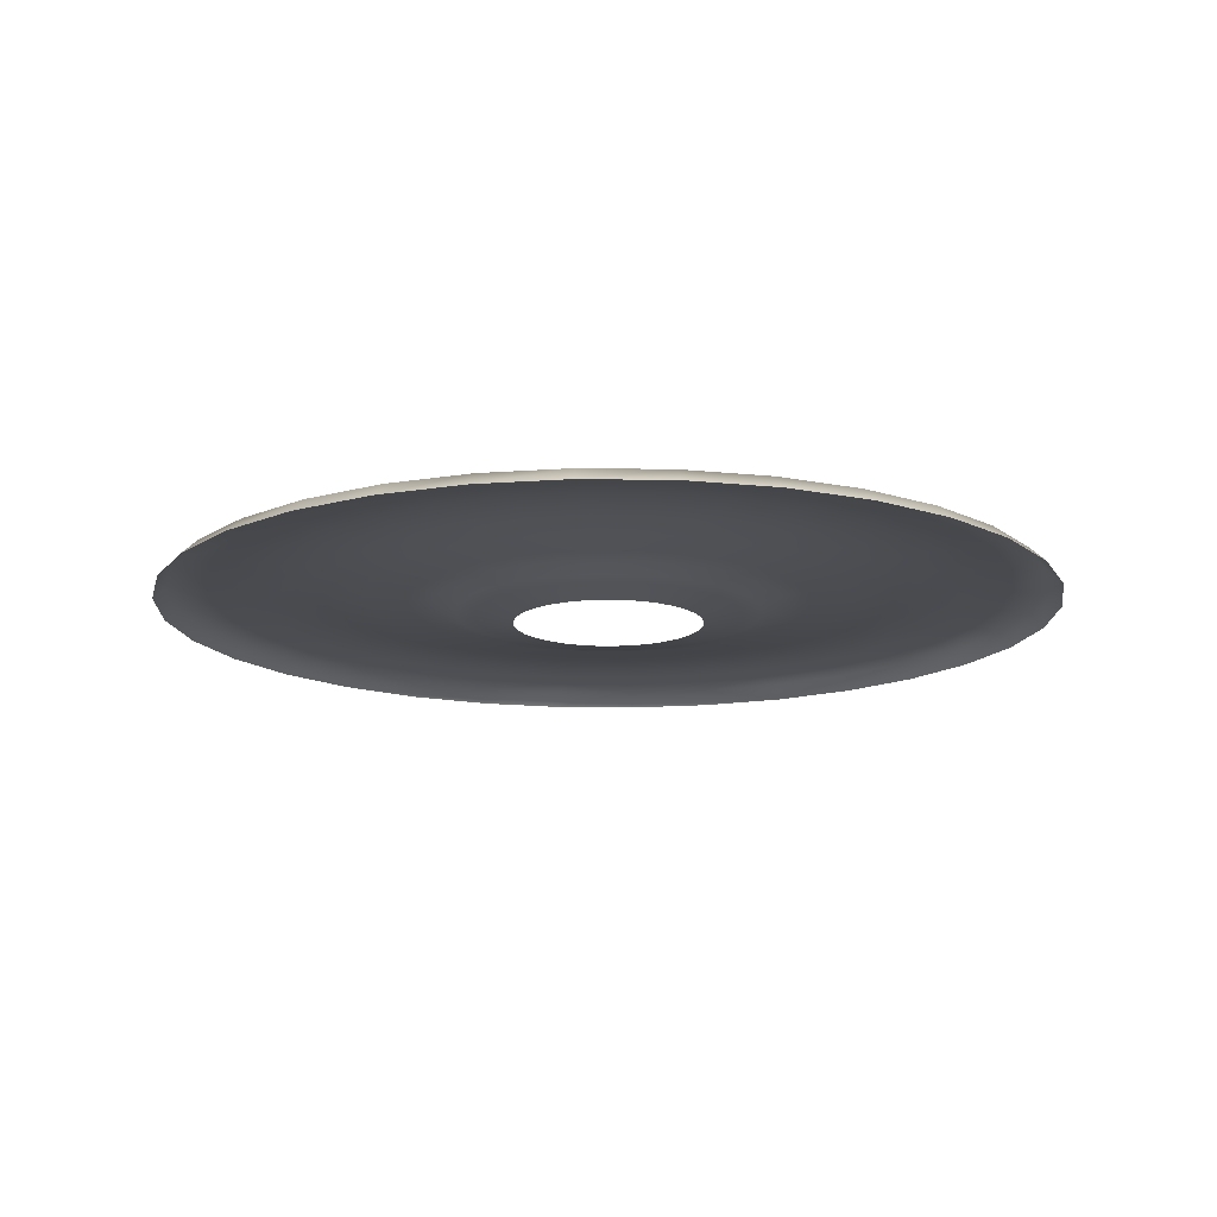
<metadata>
{"format":"obj","ext":"obj","renderer":"f3d","projection":"perspective","resolution":1024,"background":"white","views":[{"elev":-14.4,"azim":-165.1,"up":"+Y"}]}
</metadata>
<code>
o Cube.001_Cube.366_Cube.001_Cube.004
v -17.39 3.111 -2.253
v -17.33 3.111 -2.246
v -17.27 3.111 -2.229
v -17.22 3.111 -2.199
v -17.17 3.111 -2.16
v -17.13 3.111 -2.112
v -17.1 3.111 -2.058
v -17.09 3.111 -1.998
v -17.08 3.111 -1.937
v -17.09 3.111 -1.875
v -17.1 3.111 -1.816
v -17.13 3.111 -1.761
v -17.17 3.111 -1.713
v -17.22 3.111 -1.674
v -17.27 3.111 -1.645
v -17.33 3.111 -1.627
v -17.39 3.111 -1.621
v -17.46 3.111 -1.627
v -17.52 3.111 -1.645
v -17.57 3.111 -1.674
v -17.62 3.111 -1.713
v -17.66 3.111 -1.761
v -17.69 3.111 -1.816
v -17.7 3.111 -1.875
v -17.71 3.111 -1.937
v -17.7 3.111 -1.998
v -17.69 3.111 -2.058
v -17.66 3.111 -2.112
v -17.62 3.111 -2.16
v -17.57 3.111 -2.199
v -17.52 3.111 -2.229
v -17.46 3.111 -2.246
v -17.11 3.193 -0.5274
v -16.85 3.193 -0.6091
v -16.6 3.193 -0.7419
v -16.38 3.193 -0.9206
v -16.2 3.193 -1.138
v -16.07 3.193 -1.387
v -15.99 3.193 -1.656
v -15.96 3.193 -1.937
v -15.99 3.193 -2.217
v -16.07 3.193 -2.486
v -17.39 3.193 -3.373
v -16.2 3.193 -2.735
v -17.68 3.193 -3.346
v -16.6 3.193 -3.131
v -16.38 3.193 -2.953
v -18.19 3.193 -3.131
v -17.94 3.193 -3.264
v -17.39 3.193 -0.4998
v -17.68 3.193 -0.5274
v -17.94 3.193 -0.6091
v -18.19 3.193 -0.7419
v -18.41 3.193 -0.9206
v -18.59 3.193 -1.138
v -18.72 3.193 -1.387
v -18.8 3.193 -1.656
v -18.83 3.193 -1.937
v -18.8 3.193 -2.217
v -18.72 3.193 -2.486
v -18.59 3.193 -2.735
v -17.11 3.193 -3.346
v -18.41 3.193 -2.953
v -16.85 3.193 -3.264
v -17.1 3.146 -0.4771
v -16.83 3.146 -0.5618
v -16.57 3.146 -0.6993
v -16.34 3.146 -0.8844
v -16.16 3.146 -1.11
v -16.02 3.146 -1.367
v -15.94 3.146 -1.646
v -15.91 3.146 -1.937
v -15.94 3.146 -2.227
v -16.02 3.146 -2.506
v -17.39 3.146 -3.425
v -16.16 3.146 -2.763
v -17.69 3.146 -3.396
v -16.34 3.146 -2.989
v -17.96 3.146 -3.311
v -17.39 3.146 -0.4485
v -17.69 3.146 -0.4771
v -17.96 3.146 -0.5618
v -18.22 3.146 -0.6993
v -18.45 3.146 -0.8844
v -18.63 3.146 -1.11
v -18.77 3.146 -1.367
v -18.85 3.146 -1.646
v -18.88 3.146 -1.937
v -18.85 3.146 -2.227
v -18.77 3.146 -2.506
v -18.63 3.146 -2.763
v -17.1 3.146 -3.396
v -18.45 3.146 -2.989
v -16.83 3.146 -3.311
v -16.57 3.146 -3.174
v -18.22 3.146 -3.174
v -17.21 3.204 -1.013
v -17.14 3.201 -0.6327
v -17.19 3.211 -0.9245
v -17.17 3.215 -0.8209
v -17.15 3.21 -0.7184
v -17.03 3.204 -1.067
v -16.89 3.201 -0.7083
v -17 3.211 -0.9832
v -16.96 3.215 -0.8856
v -16.92 3.21 -0.7891
v -16.87 3.204 -1.154
v -16.66 3.201 -0.8312
v -16.82 3.211 -1.079
v -16.76 3.215 -0.9908
v -16.7 3.21 -0.9039
v -16.73 3.204 -1.271
v -16.45 3.201 -0.9965
v -16.67 3.211 -1.207
v -16.59 3.215 -1.132
v -16.52 3.21 -1.058
v -16.61 3.204 -1.414
v -16.29 3.201 -1.198
v -16.54 3.211 -1.363
v -16.45 3.215 -1.305
v -16.36 3.21 -1.247
v -16.53 3.204 -1.576
v -16.17 3.201 -1.428
v -16.44 3.211 -1.542
v -16.34 3.215 -1.501
v -16.25 3.21 -1.461
v -16.47 3.204 -1.753
v -16.09 3.201 -1.677
v -16.38 3.211 -1.735
v -16.28 3.215 -1.715
v -16.18 3.21 -1.694
v -16.45 3.204 -1.937
v -16.07 3.201 -1.937
v -16.36 3.211 -1.937
v -16.26 3.215 -1.937
v -16.15 3.21 -1.937
v -16.47 3.204 -2.12
v -16.09 3.201 -2.196
v -16.38 3.211 -2.138
v -16.28 3.215 -2.159
v -16.18 3.21 -2.179
v -16.53 3.204 -2.297
v -16.17 3.201 -2.445
v -16.44 3.211 -2.332
v -16.34 3.215 -2.372
v -16.25 3.21 -2.412
v -17.39 3.201 -3.266
v -17.39 3.204 -2.878
v -17.39 3.21 -3.179
v -17.39 3.215 -3.074
v -17.39 3.211 -2.969
v -16.61 3.204 -2.46
v -16.29 3.201 -2.675
v -16.54 3.211 -2.51
v -16.45 3.215 -2.569
v -16.36 3.21 -2.627
v -17.58 3.204 -2.86
v -17.65 3.201 -3.241
v -17.6 3.211 -2.949
v -17.62 3.215 -3.052
v -17.64 3.21 -3.155
v -16.87 3.204 -2.719
v -16.66 3.201 -3.042
v -16.82 3.211 -2.795
v -16.76 3.215 -2.882
v -16.7 3.21 -2.969
v -16.73 3.204 -2.602
v -16.45 3.201 -2.877
v -16.67 3.211 -2.666
v -16.59 3.215 -2.741
v -16.52 3.21 -2.815
v -17.92 3.204 -2.719
v -18.13 3.201 -3.042
v -17.97 3.211 -2.795
v -18.03 3.215 -2.882
v -18.08 3.21 -2.969
v -17.76 3.204 -2.806
v -17.9 3.201 -3.165
v -17.79 3.211 -2.89
v -17.83 3.215 -2.988
v -17.87 3.21 -3.084
v -17.39 3.204 -0.9953
v -17.39 3.201 -0.6071
v -17.39 3.211 -0.9046
v -17.39 3.215 -0.799
v -17.39 3.21 -0.6946
v -17.65 3.201 -0.6327
v -17.58 3.204 -1.013
v -17.64 3.21 -0.7184
v -17.62 3.215 -0.8209
v -17.6 3.211 -0.9245
v -17.9 3.201 -0.7083
v -17.76 3.204 -1.067
v -17.87 3.21 -0.7891
v -17.83 3.215 -0.8856
v -17.79 3.211 -0.9832
v -18.13 3.201 -0.8312
v -17.92 3.204 -1.154
v -18.08 3.21 -0.9039
v -18.03 3.215 -0.9908
v -17.97 3.211 -1.079
v -18.34 3.201 -0.9965
v -18.06 3.204 -1.271
v -18.27 3.21 -1.058
v -18.2 3.215 -1.132
v -18.12 3.211 -1.207
v -18.5 3.201 -1.198
v -18.18 3.204 -1.414
v -18.43 3.21 -1.247
v -18.34 3.215 -1.305
v -18.25 3.211 -1.363
v -18.62 3.201 -1.428
v -18.26 3.204 -1.576
v -18.54 3.21 -1.461
v -18.45 3.215 -1.501
v -18.35 3.211 -1.542
v -18.7 3.201 -1.677
v -18.32 3.204 -1.753
v -18.61 3.21 -1.694
v -18.51 3.215 -1.715
v -18.41 3.211 -1.735
v -18.72 3.201 -1.937
v -18.34 3.204 -1.937
v -18.64 3.21 -1.937
v -18.53 3.215 -1.937
v -18.43 3.211 -1.937
v -18.7 3.201 -2.196
v -18.32 3.204 -2.12
v -18.61 3.21 -2.179
v -18.51 3.215 -2.159
v -18.41 3.211 -2.138
v -18.62 3.201 -2.445
v -18.26 3.204 -2.297
v -18.54 3.21 -2.412
v -18.45 3.215 -2.372
v -18.35 3.211 -2.332
v -18.5 3.201 -2.675
v -18.18 3.204 -2.46
v -18.43 3.21 -2.627
v -18.34 3.215 -2.569
v -18.25 3.211 -2.51
v -17.14 3.201 -3.241
v -17.21 3.204 -2.86
v -17.15 3.21 -3.155
v -17.17 3.215 -3.052
v -17.19 3.211 -2.949
v -18.34 3.201 -2.877
v -18.06 3.204 -2.602
v -18.27 3.21 -2.815
v -18.2 3.215 -2.741
v -18.12 3.211 -2.666
v -16.89 3.201 -3.165
v -17.03 3.204 -2.806
v -16.92 3.21 -3.084
v -16.96 3.215 -2.988
v -17 3.211 -2.89
v -17.31 3.132 -1.498
v -17.24 3.188 -1.145
v -17.3 3.141 -1.438
v -17.28 3.164 -1.362
v -17.26 3.173 -1.282
v -17.22 3.132 -1.524
v -17.09 3.188 -1.191
v -17.2 3.141 -1.467
v -17.17 3.164 -1.395
v -17.14 3.173 -1.32
v -17.15 3.132 -1.565
v -16.95 3.188 -1.266
v -17.11 3.141 -1.514
v -17.07 3.164 -1.449
v -17.02 3.173 -1.382
v -17.08 3.132 -1.62
v -16.82 3.188 -1.366
v -17.04 3.141 -1.577
v -16.98 3.164 -1.522
v -16.92 3.173 -1.465
v -17.02 3.132 -1.688
v -16.72 3.188 -1.488
v -16.97 3.141 -1.654
v -16.91 3.164 -1.611
v -16.84 3.173 -1.566
v -16.98 3.132 -1.766
v -16.65 3.188 -1.628
v -16.92 3.141 -1.742
v -16.85 3.164 -1.712
v -16.78 3.173 -1.681
v -16.96 3.132 -1.849
v -16.6 3.188 -1.779
v -16.9 3.141 -1.837
v -16.82 3.164 -1.822
v -16.74 3.173 -1.806
v -16.95 3.132 -1.937
v -16.59 3.188 -1.937
v -16.89 3.141 -1.937
v -16.81 3.164 -1.937
v -16.73 3.173 -1.937
v -16.96 3.132 -2.024
v -16.6 3.188 -2.094
v -16.9 3.141 -2.036
v -16.82 3.164 -2.051
v -16.74 3.173 -2.067
v -16.98 3.132 -2.108
v -16.65 3.188 -2.245
v -16.92 3.141 -2.131
v -16.85 3.164 -2.161
v -16.78 3.173 -2.192
v -17.39 3.188 -2.744
v -17.39 3.132 -2.384
v -17.39 3.173 -2.604
v -17.39 3.164 -2.523
v -17.39 3.141 -2.445
v -17.02 3.132 -2.185
v -16.72 3.188 -2.385
v -16.97 3.141 -2.219
v -16.91 3.164 -2.262
v -16.84 3.173 -2.307
v -17.48 3.132 -2.375
v -17.55 3.188 -2.728
v -17.49 3.141 -2.435
v -17.51 3.164 -2.511
v -17.53 3.173 -2.591
v -17.15 3.132 -2.308
v -16.95 3.188 -2.608
v -17.11 3.141 -2.36
v -17.07 3.164 -2.424
v -17.02 3.173 -2.491
v -17.08 3.132 -2.253
v -16.82 3.188 -2.507
v -17.04 3.141 -2.296
v -16.98 3.164 -2.351
v -16.92 3.173 -2.408
v -17.64 3.132 -2.308
v -17.84 3.188 -2.608
v -17.68 3.141 -2.36
v -17.72 3.164 -2.424
v -17.77 3.173 -2.491
v -17.57 3.132 -2.35
v -17.7 3.188 -2.682
v -17.59 3.141 -2.407
v -17.62 3.164 -2.478
v -17.65 3.173 -2.553
v -17.39 3.132 -1.49
v -17.39 3.188 -1.13
v -17.39 3.141 -1.428
v -17.39 3.164 -1.351
v -17.39 3.173 -1.269
v -17.55 3.188 -1.145
v -17.48 3.132 -1.498
v -17.53 3.173 -1.282
v -17.51 3.164 -1.362
v -17.49 3.141 -1.438
v -17.7 3.188 -1.191
v -17.57 3.132 -1.524
v -17.65 3.173 -1.32
v -17.62 3.164 -1.395
v -17.59 3.141 -1.467
v -17.84 3.188 -1.266
v -17.64 3.132 -1.565
v -17.77 3.173 -1.382
v -17.72 3.164 -1.449
v -17.68 3.141 -1.514
v -17.97 3.188 -1.366
v -17.71 3.132 -1.62
v -17.87 3.173 -1.465
v -17.81 3.164 -1.522
v -17.75 3.141 -1.577
v -18.07 3.188 -1.488
v -17.77 3.132 -1.688
v -17.95 3.173 -1.566
v -17.88 3.164 -1.611
v -17.82 3.141 -1.654
v -18.14 3.188 -1.628
v -17.81 3.132 -1.766
v -18.01 3.173 -1.681
v -17.94 3.164 -1.712
v -17.86 3.141 -1.742
v -18.19 3.188 -1.779
v -17.83 3.132 -1.849
v -18.05 3.173 -1.806
v -17.97 3.164 -1.822
v -17.89 3.141 -1.837
v -18.2 3.188 -1.937
v -17.84 3.132 -1.937
v -18.06 3.173 -1.937
v -17.98 3.164 -1.937
v -17.9 3.141 -1.937
v -18.19 3.188 -2.094
v -17.83 3.132 -2.024
v -18.05 3.173 -2.067
v -17.97 3.164 -2.051
v -17.89 3.141 -2.036
v -18.14 3.188 -2.245
v -17.81 3.132 -2.108
v -18.01 3.173 -2.192
v -17.94 3.164 -2.161
v -17.86 3.141 -2.131
v -18.07 3.188 -2.385
v -17.77 3.132 -2.185
v -17.95 3.173 -2.307
v -17.88 3.164 -2.262
v -17.82 3.141 -2.219
v -17.24 3.188 -2.728
v -17.31 3.132 -2.375
v -17.26 3.173 -2.591
v -17.28 3.164 -2.511
v -17.3 3.141 -2.435
v -17.97 3.188 -2.507
v -17.71 3.132 -2.253
v -17.87 3.173 -2.408
v -17.81 3.164 -2.351
v -17.75 3.141 -2.296
v -17.09 3.188 -2.682
v -17.22 3.132 -2.35
v -17.14 3.173 -2.553
v -17.17 3.164 -2.478
v -17.2 3.141 -2.407
f 50 81 80
f 33 80 65
f 34 67 35
f 35 68 36
f 36 69 37
f 37 70 38
f 38 71 39
f 39 72 40
f 40 73 41
f 41 74 42
f 42 76 44
f 43 92 75
f 44 78 47
f 49 77 79
f 47 95 46
f 48 79 96
f 51 82 81
f 52 83 82
f 53 84 83
f 55 84 54
f 56 85 55
f 57 86 56
f 57 88 87
f 58 89 88
f 59 90 89
f 61 90 60
f 45 75 77
f 61 93 91
f 62 94 92
f 63 96 93
f 64 95 94
f 323 167 162
f 173 49 48
f 412 162 253
f 333 177 172
f 18 353 348
f 407 172 248
f 412 243 402
f 252 62 242
f 407 238 397
f 247 61 237
f 307 243 148
f 158 43 45
f 32 337 31
f 397 233 392
f 237 60 232
f 2 413 403
f 392 228 387
f 227 60 59
f 28 408 398
f 387 223 382
f 222 59 58
f 27 398 393
f 382 218 377
f 217 58 57
f 26 393 388
f 377 213 372
f 212 57 56
f 26 383 25
f 372 208 367
f 207 56 55
f 24 383 378
f 367 203 362
f 207 54 202
f 23 378 373
f 362 198 357
f 197 54 53
f 23 368 22
f 357 193 352
f 192 53 52
f 21 368 363
f 352 188 347
f 192 51 187
f 21 358 20
f 29 332 408
f 17 348 342
f 173 63 247
f 4 413 3
f 30 337 332
f 252 46 64
f 318 177 338
f 178 45 49
f 168 46 163
f 313 167 328
f 168 44 47
f 5 322 4
f 307 157 318
f 6 327 5
f 242 43 147
f 313 142 152
f 143 44 153
f 1 403 308
f 303 137 142
f 138 42 143
f 1 317 32
f 293 137 298
f 133 41 138
f 7 312 6
f 288 132 293
f 128 40 133
f 8 302 7
f 288 122 127
f 123 39 128
f 8 292 297
f 283 117 122
f 118 38 123
f 10 292 9
f 273 117 278
f 118 36 37
f 11 287 10
f 273 107 112
f 108 36 113
f 11 277 282
f 263 107 268
f 103 35 108
f 12 272 277
f 343 97 258
f 98 50 33
f 15 267 14
f 16 262 15
f 103 33 34
f 14 272 13
f 347 182 343
f 187 50 183
f 19 358 353
f 33 66 34
f 252 166 163
f 254 165 166
f 255 164 165
f 256 162 164
f 173 249 176
f 176 250 175
f 175 251 174
f 251 172 174
f 242 254 252
f 244 255 254
f 255 246 256
f 256 243 253
f 247 239 249
f 239 250 249
f 250 241 251
f 241 248 251
f 147 244 242
f 149 245 244
f 245 151 246
f 246 148 243
f 237 234 239
f 239 235 240
f 235 241 240
f 241 233 238
f 232 229 234
f 229 235 234
f 235 231 236
f 236 228 233
f 222 229 227
f 229 225 230
f 230 226 231
f 231 223 228
f 217 224 222
f 224 220 225
f 225 221 226
f 226 218 223
f 217 214 219
f 214 220 219
f 220 216 221
f 216 218 221
f 207 214 212
f 214 210 215
f 215 211 216
f 211 213 216
f 207 204 209
f 209 205 210
f 205 211 210
f 211 203 208
f 197 204 202
f 199 205 204
f 205 201 206
f 201 203 206
f 197 194 199
f 194 200 199
f 200 196 201
f 196 198 201
f 192 189 194
f 189 195 194
f 195 191 196
f 191 193 196
f 173 181 178
f 176 180 181
f 180 174 179
f 174 177 179
f 168 166 171
f 166 170 171
f 170 164 169
f 169 162 167
f 158 181 161
f 181 160 161
f 180 159 160
f 179 157 159
f 153 171 156
f 156 170 155
f 170 154 155
f 169 152 154
f 147 161 149
f 149 160 150
f 160 151 150
f 159 148 151
f 143 156 146
f 156 145 146
f 155 144 145
f 144 152 142
f 138 146 141
f 141 145 140
f 140 144 139
f 139 142 137
f 138 136 133
f 141 135 136
f 140 134 135
f 139 132 134
f 133 131 128
f 131 135 130
f 135 129 130
f 129 132 127
f 128 126 123
f 131 125 126
f 125 129 124
f 129 122 124
f 118 126 121
f 126 120 121
f 125 119 120
f 124 117 119
f 113 121 116
f 121 115 116
f 115 119 114
f 114 117 112
f 113 111 108
f 111 115 110
f 110 114 109
f 114 107 109
f 108 106 103
f 106 110 105
f 110 104 105
f 109 102 104
f 98 106 101
f 101 105 100
f 105 99 100
f 104 97 99
f 98 186 183
f 186 100 185
f 185 99 184
f 99 182 184
f 187 186 189
f 186 190 189
f 185 191 190
f 191 182 188
f 258 102 263
f 323 414 326
f 414 325 326
f 325 416 324
f 324 413 322
f 407 336 333
f 336 410 335
f 410 334 335
f 411 332 334
f 412 404 414
f 404 415 414
f 415 406 416
f 406 413 416
f 397 409 407
f 399 410 409
f 400 411 410
f 411 398 408
f 402 309 404
f 404 310 405
f 310 406 405
f 311 403 406
f 392 399 397
f 399 395 400
f 395 401 400
f 401 393 398
f 387 394 392
f 394 390 395
f 390 396 395
f 396 388 393
f 382 389 387
f 384 390 389
f 390 386 391
f 391 383 388
f 377 384 382
f 384 380 385
f 385 381 386
f 386 378 383
f 372 379 377
f 379 375 380
f 375 381 380
f 381 373 378
f 367 374 372
f 369 375 374
f 375 371 376
f 376 368 373
f 367 364 369
f 369 365 370
f 370 366 371
f 366 368 371
f 362 359 364
f 359 365 364
f 365 361 366
f 366 358 363
f 352 359 357
f 354 360 359
f 360 356 361
f 356 358 361
f 347 354 352
f 354 350 355
f 355 351 356
f 351 353 356
f 338 336 341
f 336 340 341
f 340 334 339
f 339 332 337
f 328 326 331
f 326 330 331
f 325 329 330
f 324 327 329
f 318 341 321
f 341 320 321
f 320 339 319
f 339 317 319
f 328 316 313
f 331 315 316
f 315 329 314
f 329 312 314
f 318 309 307
f 321 310 309
f 320 311 310
f 311 317 308
f 313 306 303
f 316 305 306
f 315 304 305
f 314 302 304
f 303 301 298
f 306 300 301
f 300 304 299
f 304 297 299
f 293 301 296
f 296 300 295
f 300 294 295
f 294 297 292
f 288 296 291
f 291 295 290
f 295 289 290
f 294 287 289
f 283 291 286
f 286 290 285
f 290 284 285
f 289 282 284
f 283 281 278
f 281 285 280
f 285 279 280
f 279 282 277
f 273 281 276
f 276 280 275
f 280 274 275
f 274 277 272
f 268 276 271
f 271 275 270
f 275 269 270
f 269 272 267
f 268 266 263
f 266 270 265
f 270 264 265
f 269 262 264
f 258 266 261
f 261 265 260
f 260 264 259
f 259 262 257
f 258 346 343
f 261 345 346
f 345 259 344
f 344 257 342
f 347 346 349
f 349 345 350
f 350 344 351
f 351 342 348
f 17 257 16
f 50 51 81
f 33 50 80
f 34 66 67
f 35 67 68
f 36 68 69
f 37 69 70
f 38 70 71
f 39 71 72
f 40 72 73
f 41 73 74
f 42 74 76
f 43 62 92
f 44 76 78
f 49 45 77
f 47 78 95
f 48 49 79
f 51 52 82
f 52 53 83
f 53 54 84
f 55 85 84
f 56 86 85
f 57 87 86
f 57 58 88
f 58 59 89
f 59 60 90
f 61 91 90
f 45 43 75
f 61 63 93
f 62 64 94
f 63 48 96
f 64 46 95
f 323 328 167
f 173 178 49
f 412 323 162
f 333 338 177
f 18 19 353
f 407 333 172
f 412 253 243
f 252 64 62
f 407 248 238
f 247 63 61
f 307 402 243
f 158 147 43
f 32 317 337
f 397 238 233
f 237 61 60
f 2 3 413
f 392 233 228
f 227 232 60
f 28 29 408
f 387 228 223
f 222 227 59
f 27 28 398
f 382 223 218
f 217 222 58
f 26 27 393
f 377 218 213
f 212 217 57
f 26 388 383
f 372 213 208
f 207 212 56
f 24 25 383
f 367 208 203
f 207 55 54
f 23 24 378
f 362 203 198
f 197 202 54
f 23 373 368
f 357 198 193
f 192 197 53
f 21 22 368
f 352 193 188
f 192 52 51
f 21 363 358
f 29 30 332
f 17 18 348
f 173 48 63
f 4 322 413
f 30 31 337
f 252 163 46
f 318 157 177
f 178 158 45
f 168 47 46
f 313 152 167
f 168 153 44
f 5 327 322
f 307 148 157
f 6 312 327
f 242 62 43
f 313 303 142
f 143 42 44
f 1 2 403
f 303 298 137
f 138 41 42
f 1 308 317
f 293 132 137
f 133 40 41
f 7 302 312
f 288 127 132
f 128 39 40
f 8 297 302
f 288 283 122
f 123 38 39
f 8 9 292
f 283 278 117
f 118 37 38
f 10 287 292
f 273 112 117
f 118 113 36
f 11 282 287
f 273 268 107
f 108 35 36
f 11 12 277
f 263 102 107
f 103 34 35
f 12 13 272
f 343 182 97
f 98 183 50
f 15 262 267
f 16 257 262
f 103 98 33
f 14 267 272
f 347 188 182
f 187 51 50
f 19 20 358
f 33 65 66
f 252 254 166
f 254 255 165
f 255 256 164
f 256 253 162
f 173 247 249
f 176 249 250
f 175 250 251
f 251 248 172
f 242 244 254
f 244 245 255
f 255 245 246
f 256 246 243
f 247 237 239
f 239 240 250
f 250 240 241
f 241 238 248
f 147 149 244
f 149 150 245
f 245 150 151
f 246 151 148
f 237 232 234
f 239 234 235
f 235 236 241
f 241 236 233
f 232 227 229
f 229 230 235
f 235 230 231
f 236 231 228
f 222 224 229
f 229 224 225
f 230 225 226
f 231 226 223
f 217 219 224
f 224 219 220
f 225 220 221
f 226 221 218
f 217 212 214
f 214 215 220
f 220 215 216
f 216 213 218
f 207 209 214
f 214 209 210
f 215 210 211
f 211 208 213
f 207 202 204
f 209 204 205
f 205 206 211
f 211 206 203
f 197 199 204
f 199 200 205
f 205 200 201
f 201 198 203
f 197 192 194
f 194 195 200
f 200 195 196
f 196 193 198
f 192 187 189
f 189 190 195
f 195 190 191
f 191 188 193
f 173 176 181
f 176 175 180
f 180 175 174
f 174 172 177
f 168 163 166
f 166 165 170
f 170 165 164
f 169 164 162
f 158 178 181
f 181 180 160
f 180 179 159
f 179 177 157
f 153 168 171
f 156 171 170
f 170 169 154
f 169 167 152
f 147 158 161
f 149 161 160
f 160 159 151
f 159 157 148
f 143 153 156
f 156 155 145
f 155 154 144
f 144 154 152
f 138 143 146
f 141 146 145
f 140 145 144
f 139 144 142
f 138 141 136
f 141 140 135
f 140 139 134
f 139 137 132
f 133 136 131
f 131 136 135
f 135 134 129
f 129 134 132
f 128 131 126
f 131 130 125
f 125 130 129
f 129 127 122
f 118 123 126
f 126 125 120
f 125 124 119
f 124 122 117
f 113 118 121
f 121 120 115
f 115 120 119
f 114 119 117
f 113 116 111
f 111 116 115
f 110 115 114
f 114 112 107
f 108 111 106
f 106 111 110
f 110 109 104
f 109 107 102
f 98 103 106
f 101 106 105
f 105 104 99
f 104 102 97
f 98 101 186
f 186 101 100
f 185 100 99
f 99 97 182
f 187 183 186
f 186 185 190
f 185 184 191
f 191 184 182
f 258 97 102
f 323 412 414
f 414 415 325
f 325 415 416
f 324 416 413
f 407 409 336
f 336 409 410
f 410 411 334
f 411 408 332
f 412 402 404
f 404 405 415
f 415 405 406
f 406 403 413
f 397 399 409
f 399 400 410
f 400 401 411
f 411 401 398
f 402 307 309
f 404 309 310
f 310 311 406
f 311 308 403
f 392 394 399
f 399 394 395
f 395 396 401
f 401 396 393
f 387 389 394
f 394 389 390
f 390 391 396
f 396 391 388
f 382 384 389
f 384 385 390
f 390 385 386
f 391 386 383
f 377 379 384
f 384 379 380
f 385 380 381
f 386 381 378
f 372 374 379
f 379 374 375
f 375 376 381
f 381 376 373
f 367 369 374
f 369 370 375
f 375 370 371
f 376 371 368
f 367 362 364
f 369 364 365
f 370 365 366
f 366 363 368
f 362 357 359
f 359 360 365
f 365 360 361
f 366 361 358
f 352 354 359
f 354 355 360
f 360 355 356
f 356 353 358
f 347 349 354
f 354 349 350
f 355 350 351
f 351 348 353
f 338 333 336
f 336 335 340
f 340 335 334
f 339 334 332
f 328 323 326
f 326 325 330
f 325 324 329
f 324 322 327
f 318 338 341
f 341 340 320
f 320 340 339
f 339 337 317
f 328 331 316
f 331 330 315
f 315 330 329
f 329 327 312
f 318 321 309
f 321 320 310
f 320 319 311
f 311 319 317
f 313 316 306
f 316 315 305
f 315 314 304
f 314 312 302
f 303 306 301
f 306 305 300
f 300 305 304
f 304 302 297
f 293 298 301
f 296 301 300
f 300 299 294
f 294 299 297
f 288 293 296
f 291 296 295
f 295 294 289
f 294 292 287
f 283 288 291
f 286 291 290
f 290 289 284
f 289 287 282
f 283 286 281
f 281 286 285
f 285 284 279
f 279 284 282
f 273 278 281
f 276 281 280
f 280 279 274
f 274 279 277
f 268 273 276
f 271 276 275
f 275 274 269
f 269 274 272
f 268 271 266
f 266 271 270
f 270 269 264
f 269 267 262
f 258 263 266
f 261 266 265
f 260 265 264
f 259 264 262
f 258 261 346
f 261 260 345
f 345 260 259
f 344 259 257
f 347 343 346
f 349 346 345
f 350 345 344
f 351 344 342
f 17 342 257

</code>
